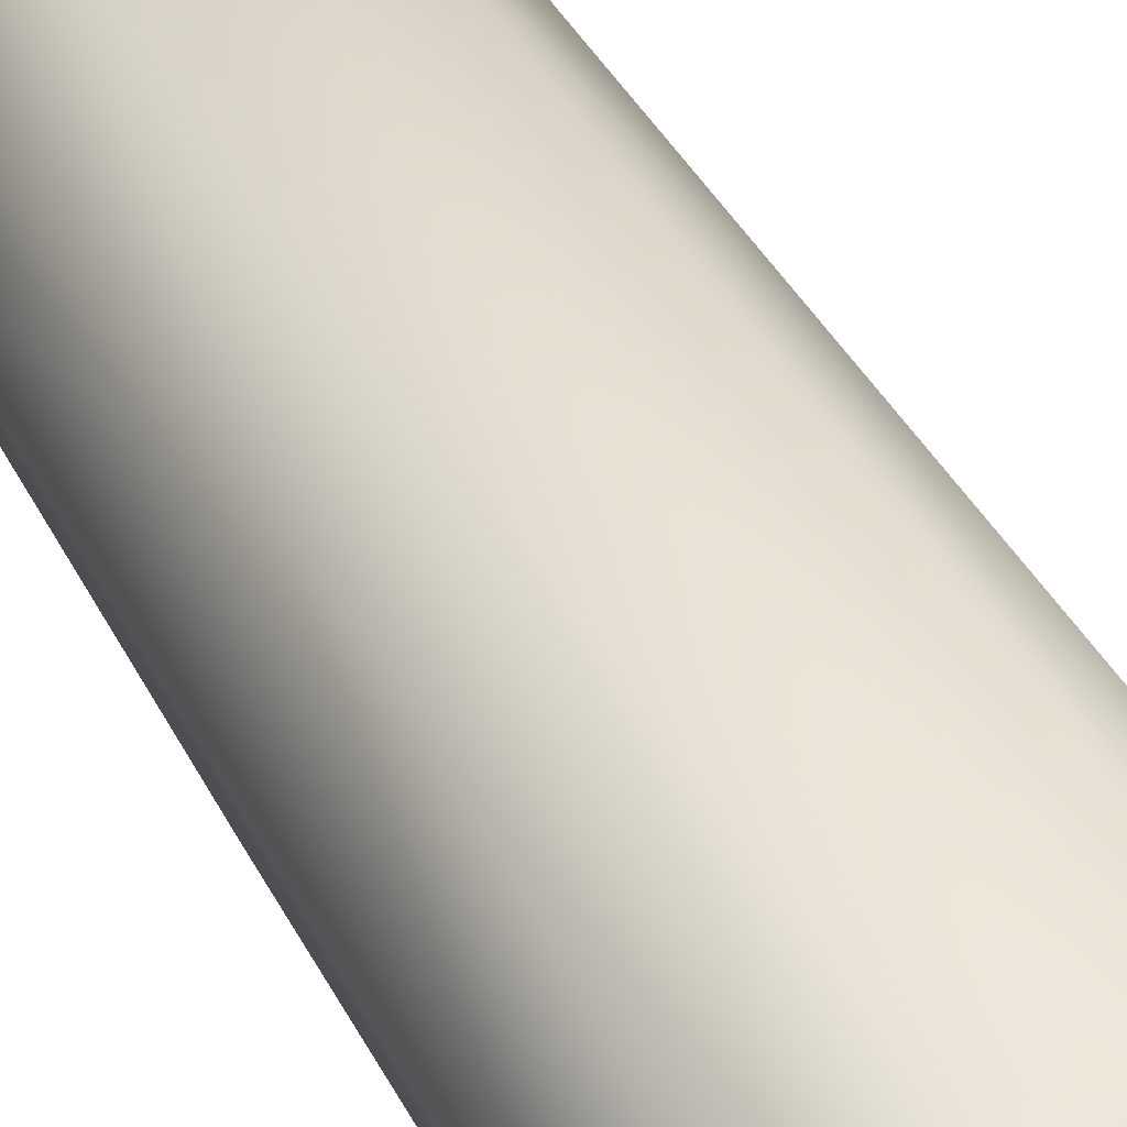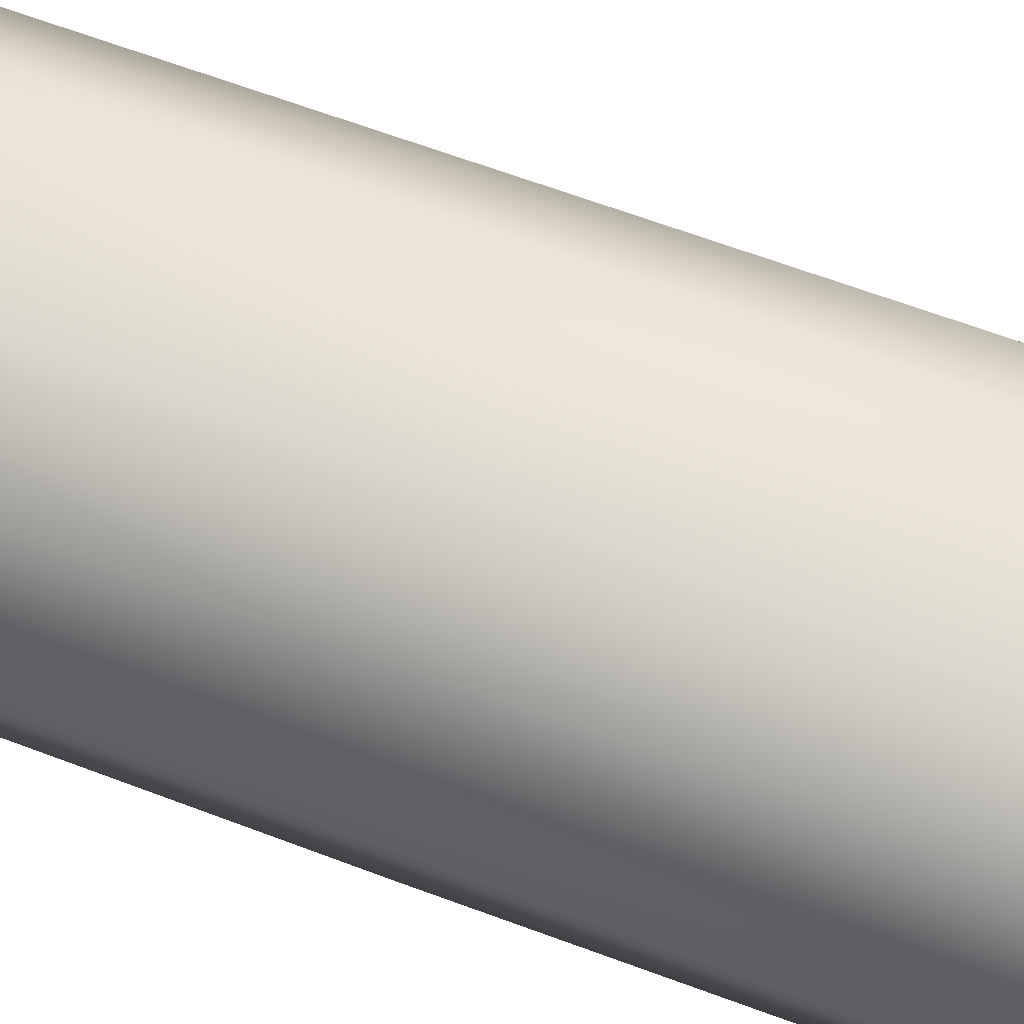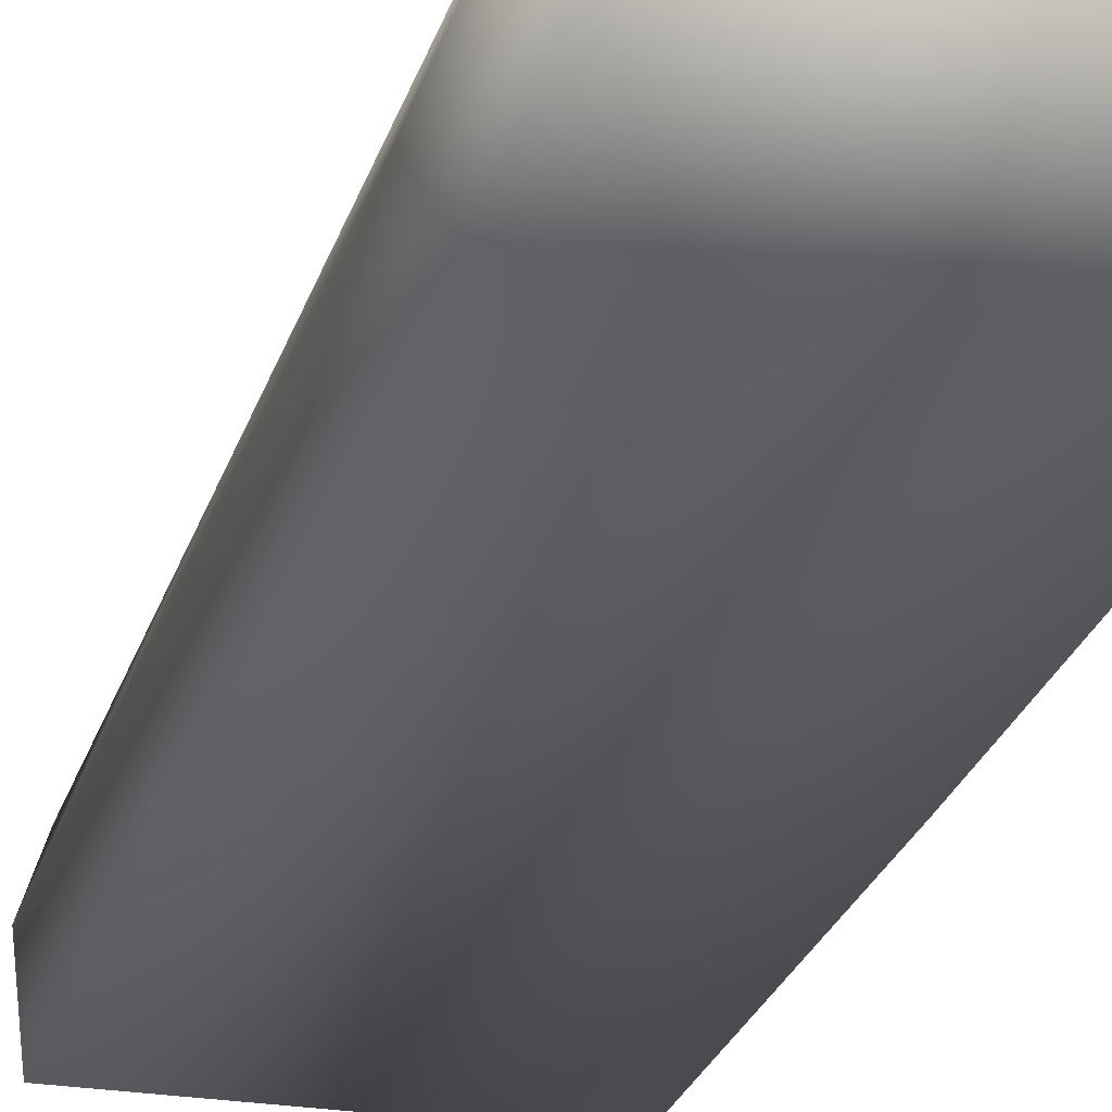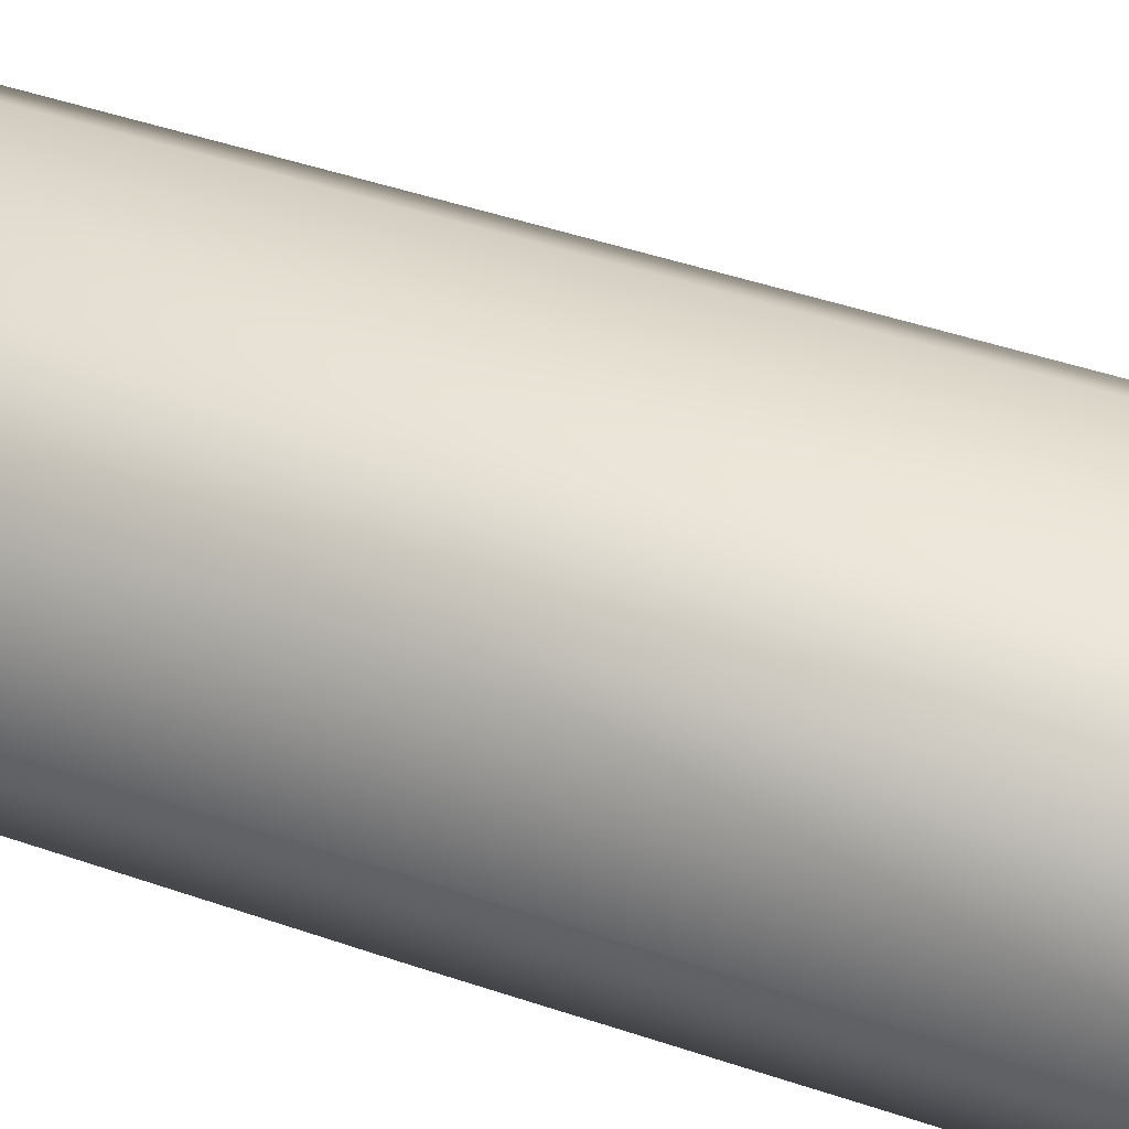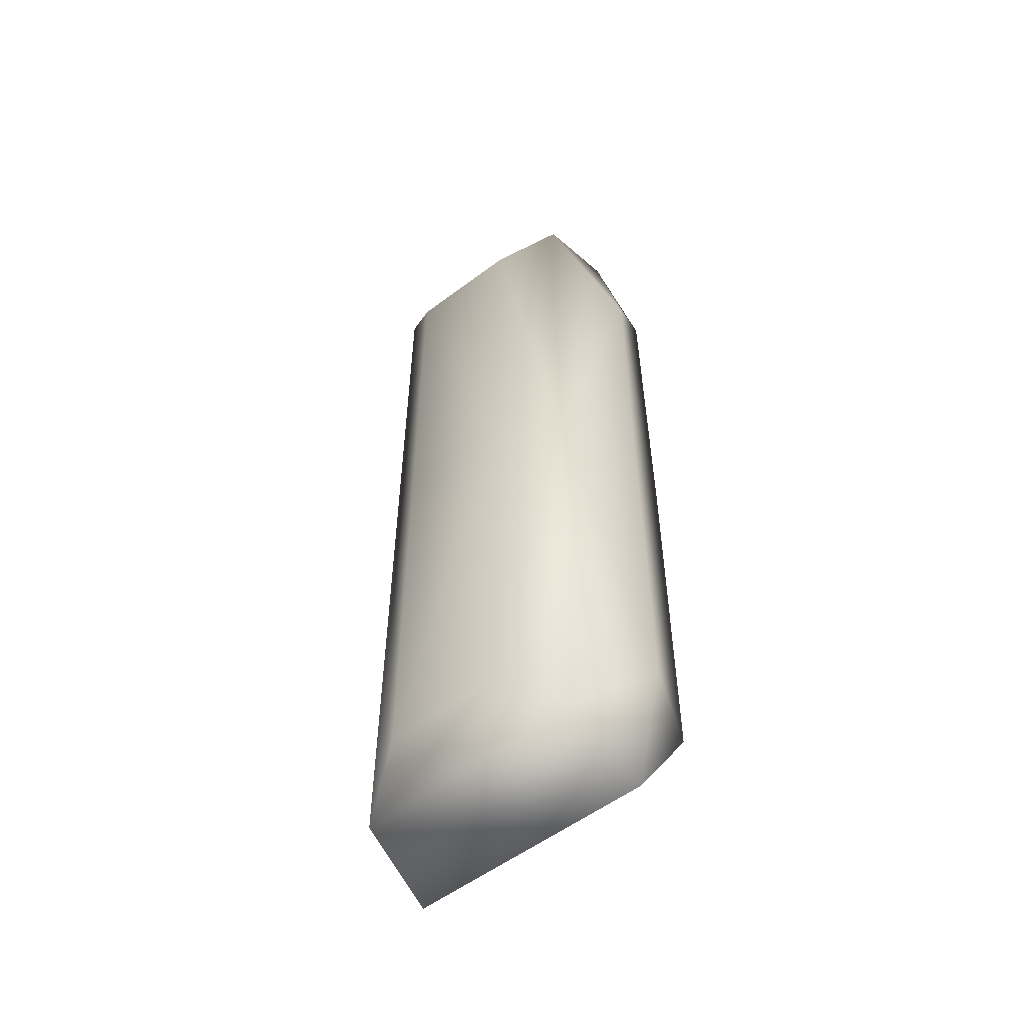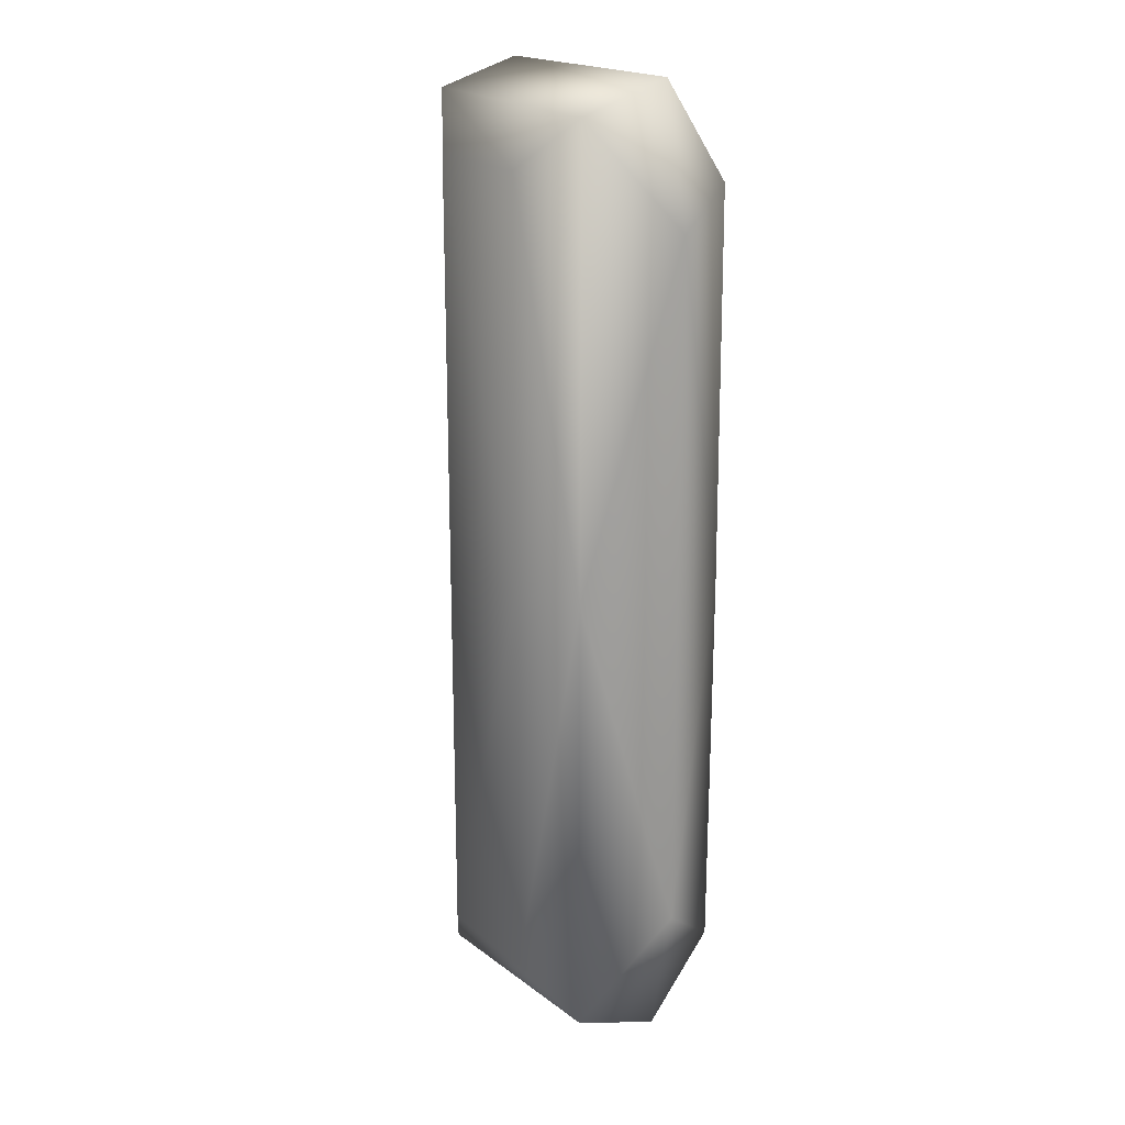
<metadata>
{"format":"obj","ext":"obj","renderer":"f3d","projection":"perspective","resolution":1024,"background":"white","views":[{"elev":38.1,"azim":-24.3,"up":"+Y"},{"elev":59.4,"azim":-68.3,"up":"+Y"},{"elev":-25.1,"azim":-15.1,"up":"+Y"},{"elev":39.2,"azim":-65.9,"up":"+Y"},{"elev":-55.1,"azim":-141.6,"up":"+Z"},{"elev":19.4,"azim":-124.5,"up":"+Z"}]}
</metadata>
<code>
o Cube
v 0.04553 -0.0277 0.1252
v -0.0436 -0.0277 0.1252
v 0.04049 -0.009148 0.1564
v 0.04297 -0.009689 0.1123
v -0.04827 -0.009763 0.112
v -0.03893 -0.009223 0.1561
v 0.02038 0.03051 0.1304
v 0.03666 0.02036 0.1487
v -0.01845 0.03051 0.1304
v -0.03767 0.01977 0.1464
v 0.04553 -0.0277 -0.1252
v -0.0436 -0.0277 -0.1252
v 0.04049 -0.009148 -0.1564
v 0.04297 -0.009689 -0.1123
v -0.04827 -0.009763 -0.112
v -0.03893 -0.009223 -0.1561
v 0.02038 0.03051 -0.1304
v 0.03666 0.02036 -0.1487
v -0.01845 0.03051 -0.1304
v -0.03767 0.01977 -0.1464
v 0.04583 -0.02809 -0
v 0.04297 -0.00915 -0
v -0.04827 -0.009224 -0
v 0.02038 0.03051 -0
v -0.01845 0.03051 -0
v -0.03767 0.01977 -0
v 0.03666 0.02036 -0
v -0.0439 -0.02809 -0
f 21 22 4
f 25 9 7
f 21 1 2
f 4 8 3
f 27 8 4
f 8 10 6
f 6 10 5
f 7 8 27
f 9 10 8
f 3 6 2
f 1 4 3
f 2 6 5
f 5 23 28
f 26 23 5
f 9 25 26
f 21 11 14
f 17 19 25
f 21 28 12
f 14 13 18
f 27 22 14
f 18 13 16
f 16 15 20
f 27 18 17
f 18 20 19
f 12 16 13
f 11 13 14
f 12 15 16
f 28 23 15
f 15 23 26
f 19 20 26
f 1 21 4
f 24 25 7
f 28 21 2
f 22 27 4
f 3 8 6
f 24 7 27
f 7 9 8
f 1 3 2
f 2 5 28
f 10 26 5
f 10 9 26
f 22 21 14
f 24 17 25
f 11 21 12
f 18 27 14
f 20 18 16
f 24 27 17
f 17 18 19
f 11 12 13
f 12 28 15
f 20 15 26
f 25 19 26

</code>
